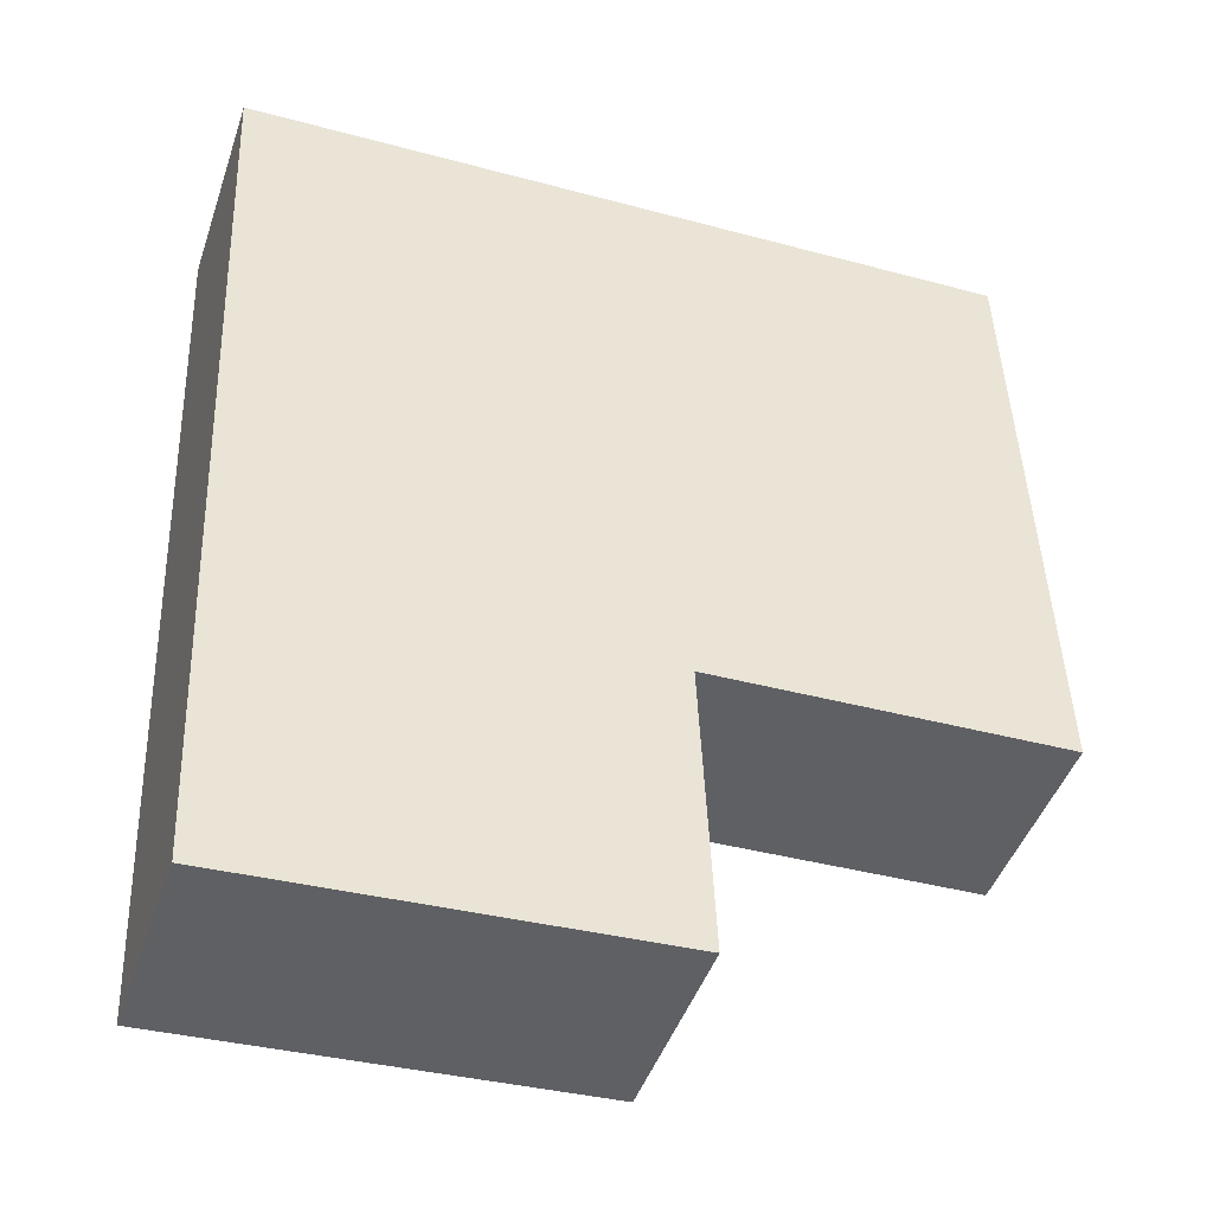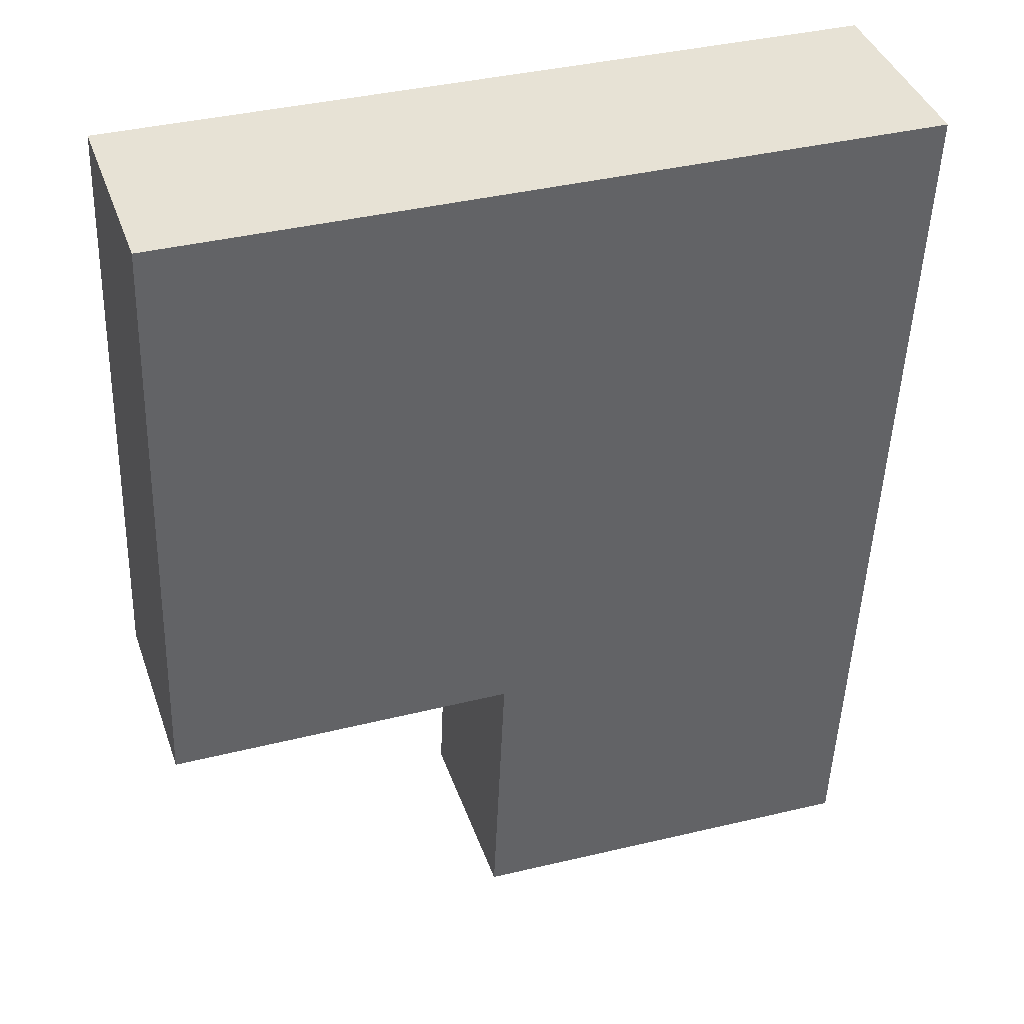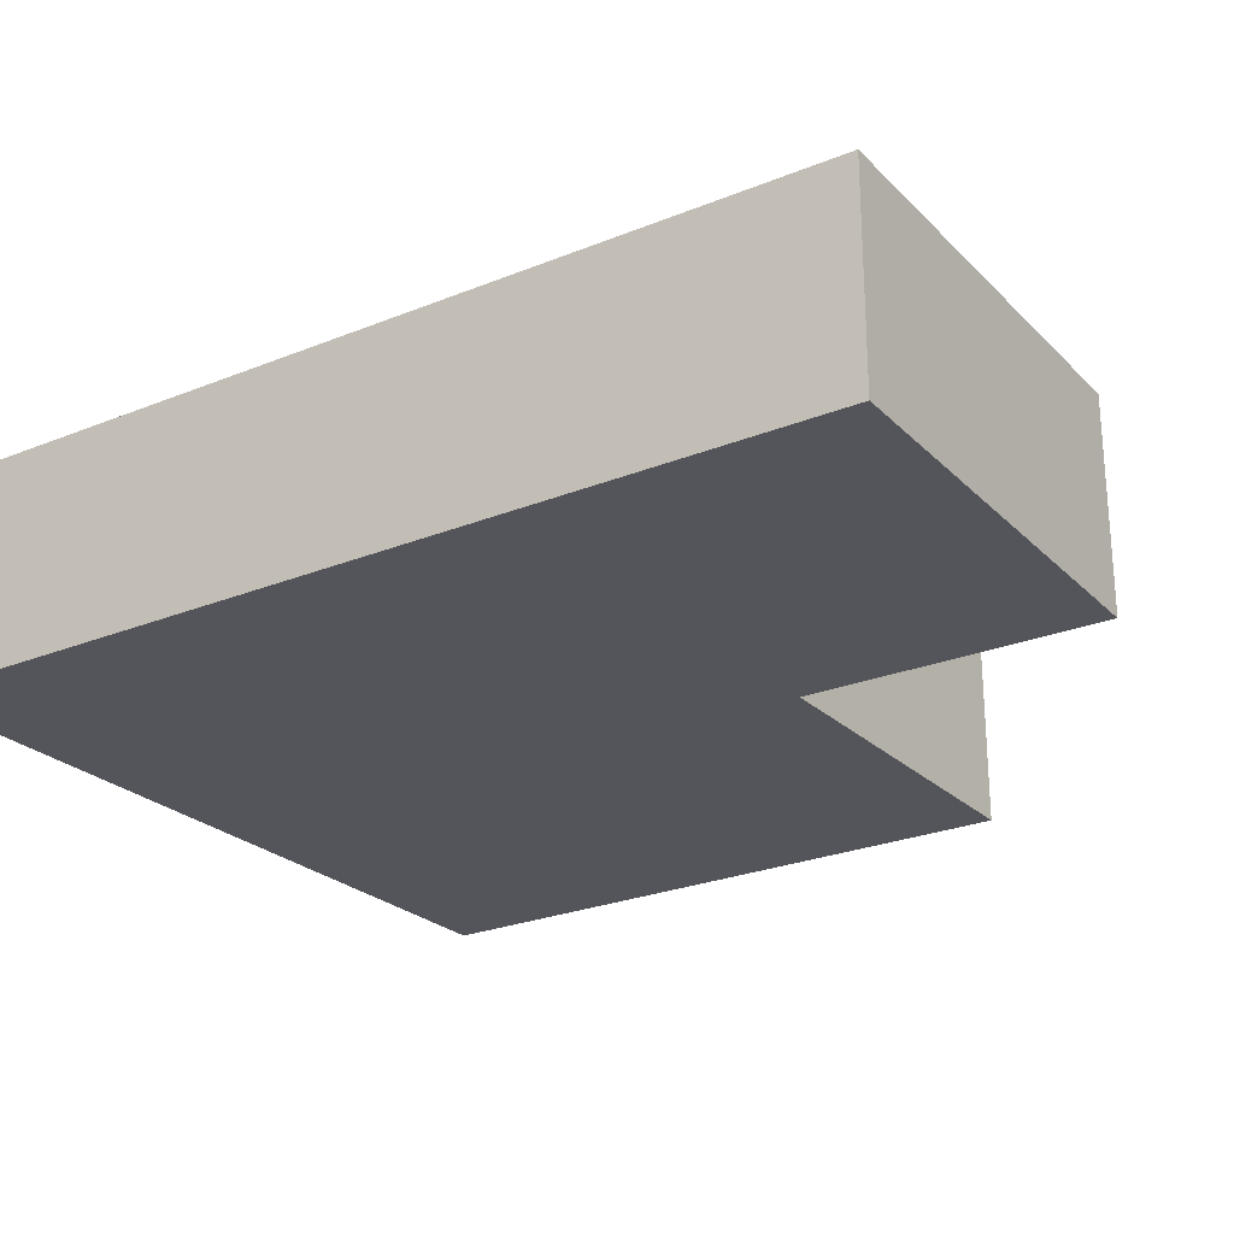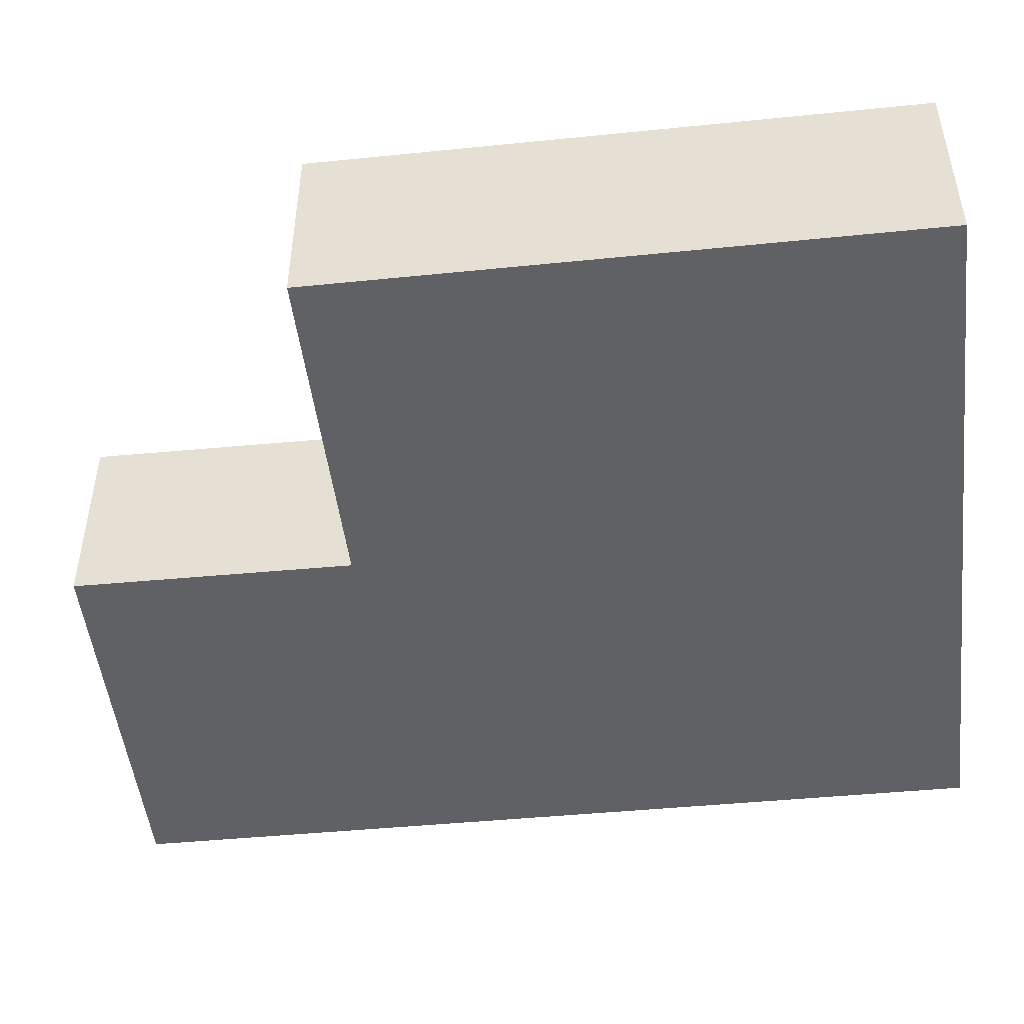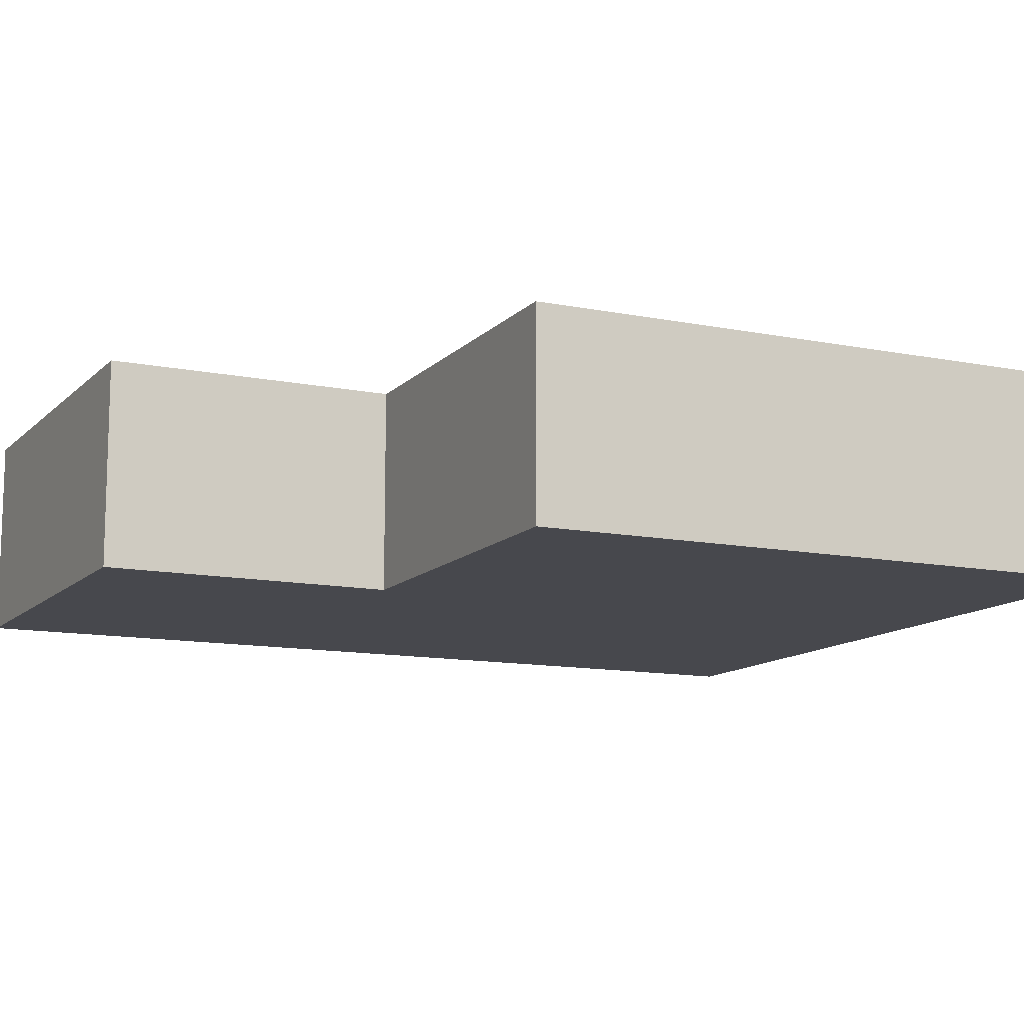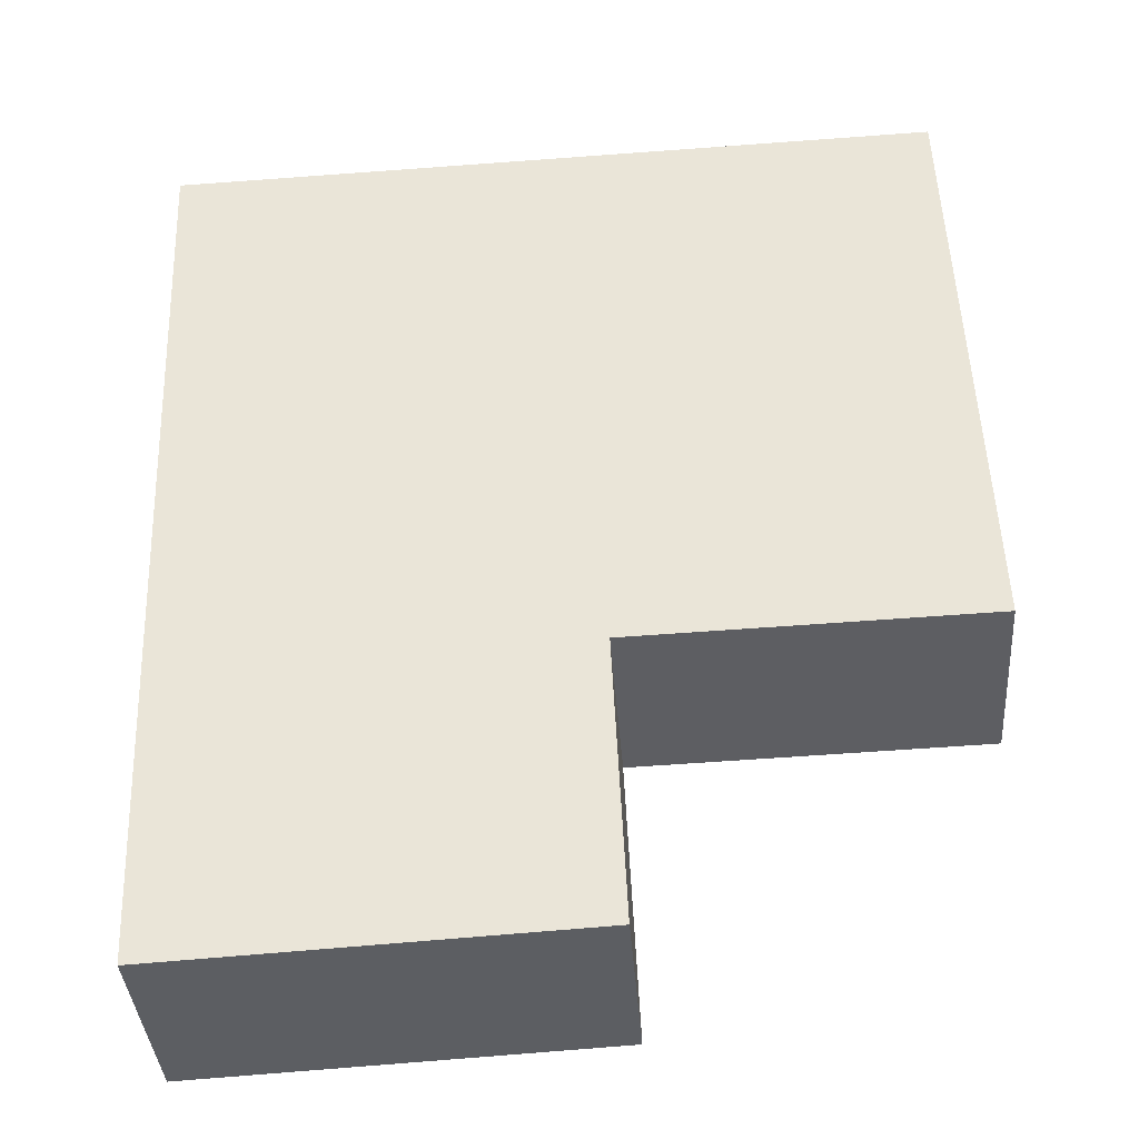
<metadata>
{"format":"obj","ext":"obj","renderer":"f3d","projection":"perspective","resolution":1024,"background":"white","views":[{"elev":-45.1,"azim":161.7,"up":"+Z"},{"elev":40.1,"azim":-18.6,"up":"+Z"},{"elev":-25.0,"azim":125.7,"up":"+Y"},{"elev":-47.8,"azim":-81.5,"up":"+Y"},{"elev":-11.9,"azim":-113.5,"up":"+Y"},{"elev":-38.4,"azim":-175.8,"up":"+Z"}]}
</metadata>
<code>
v  0.132 1.243 3.77
v  2.156 1.243 -0.06
v  0 1.243 7.611e-17
v  4.61 1.243 -1.946
v  2.077 1.243 -1.823
v  4.836 1.243 3.653
v  4.61 1.192e-16 -1.946
v  2.077 1.116e-16 -1.823
v  2.156 3.674e-18 -0.06
v  0 0 0
v  0.132 -2.308e-16 3.77
v  4.836 -2.237e-16 3.653
g defaultobject
f 1 2 3
f 2 4 5
f 4 2 1
f 4 1 6
f 7 5 4
f 5 7 8
f 9 3 2
f 3 9 10
f 8 2 5
f 2 8 9
f 10 1 3
f 1 10 11
f 11 6 1
f 6 11 12
f 12 4 6
f 4 12 7
f 10 12 11
f 12 10 9
f 12 9 7
f 7 9 8

</code>
